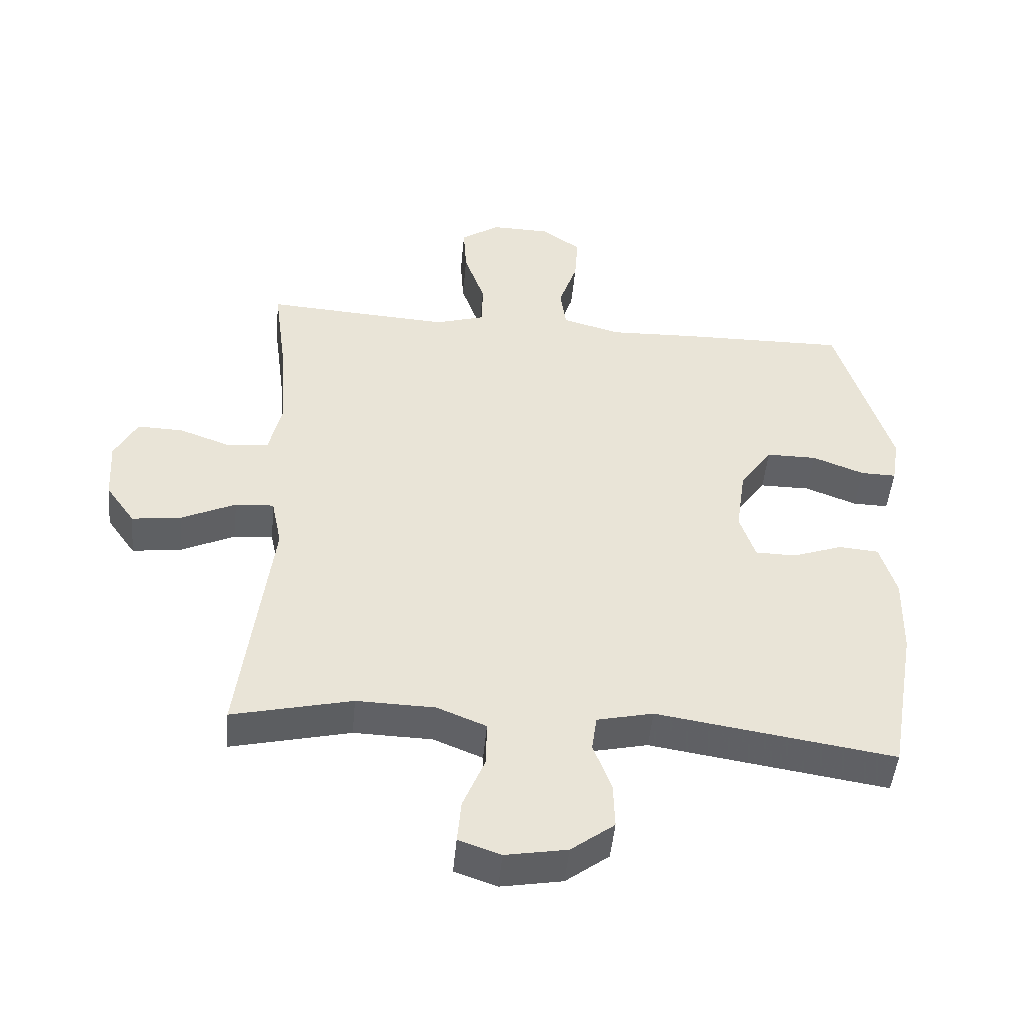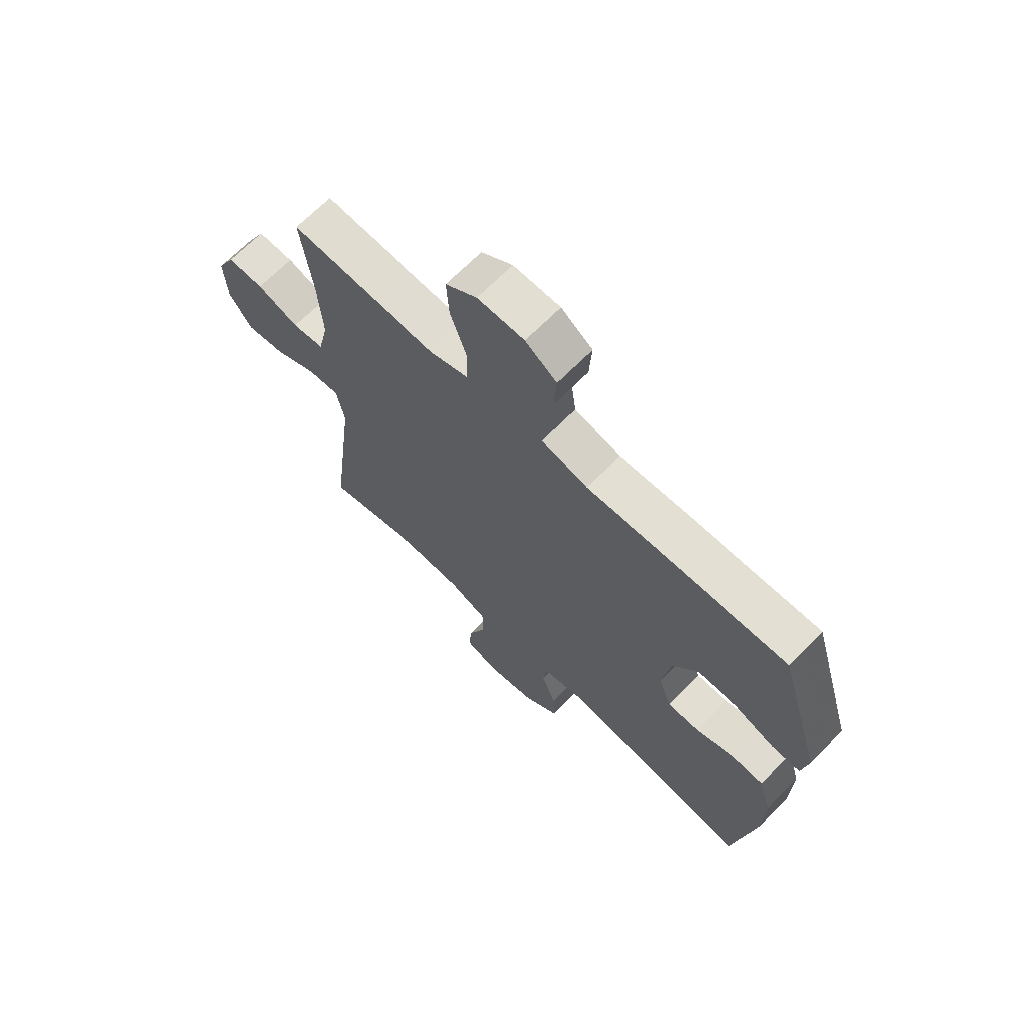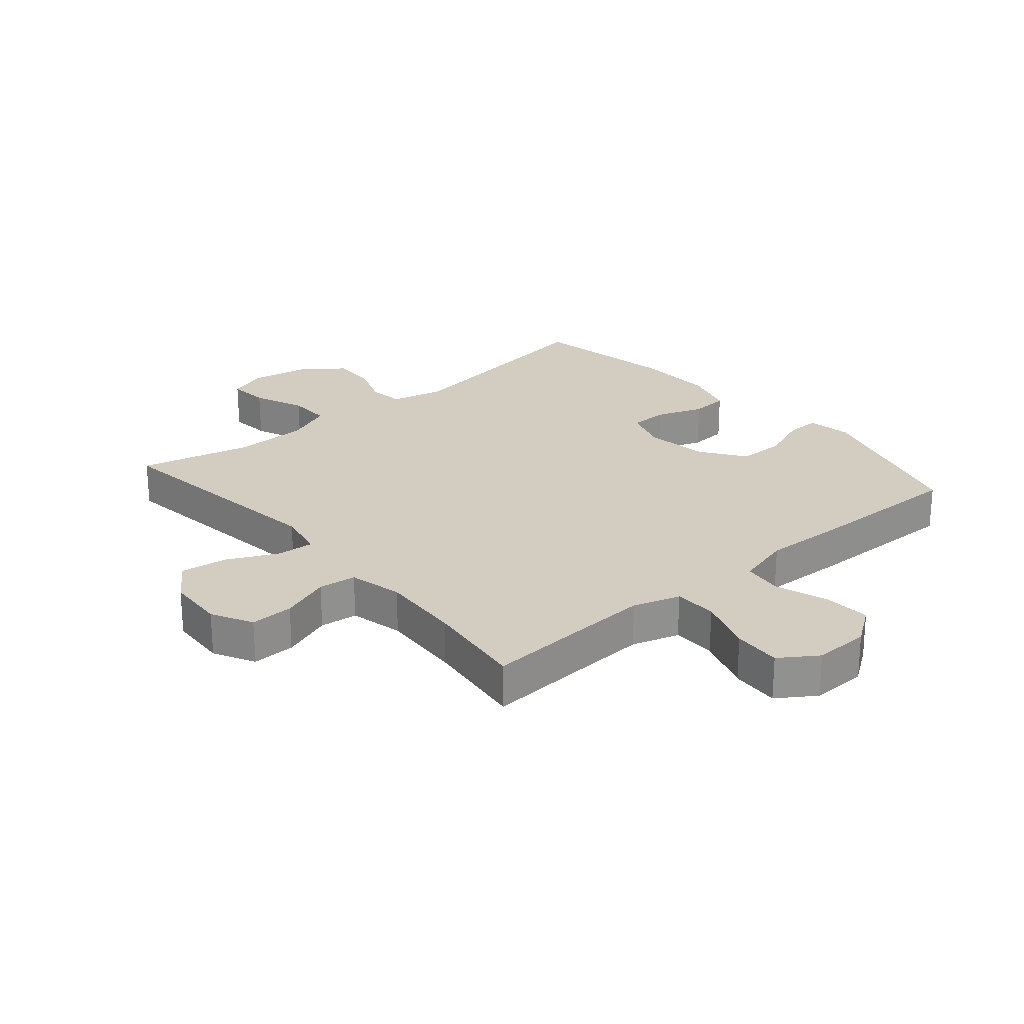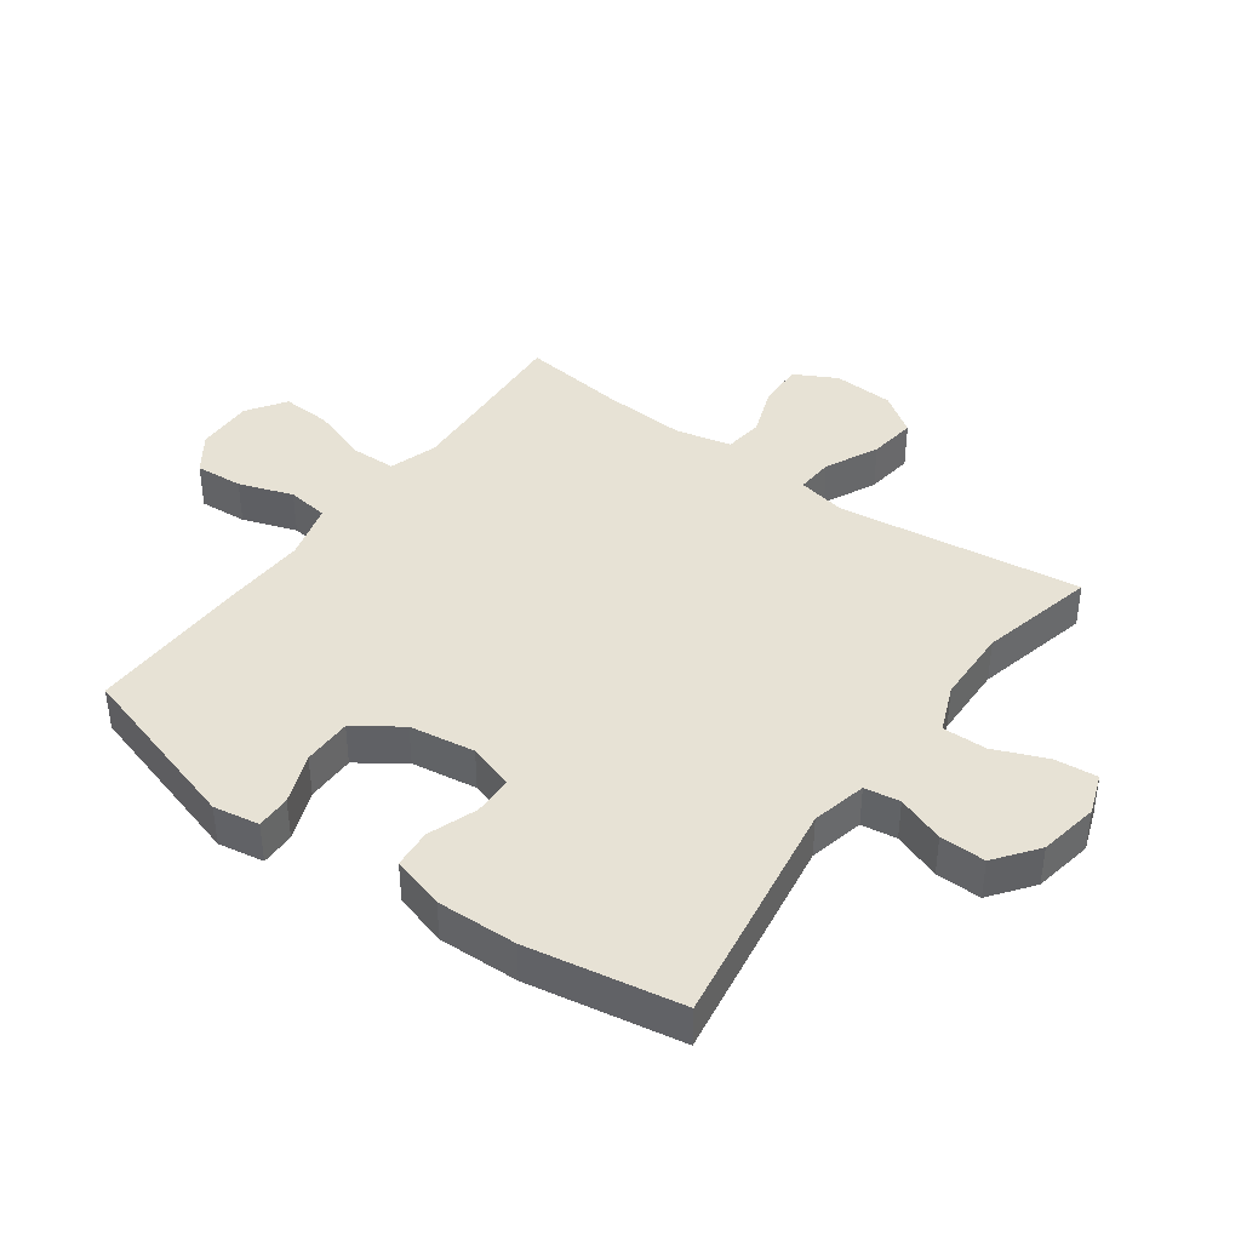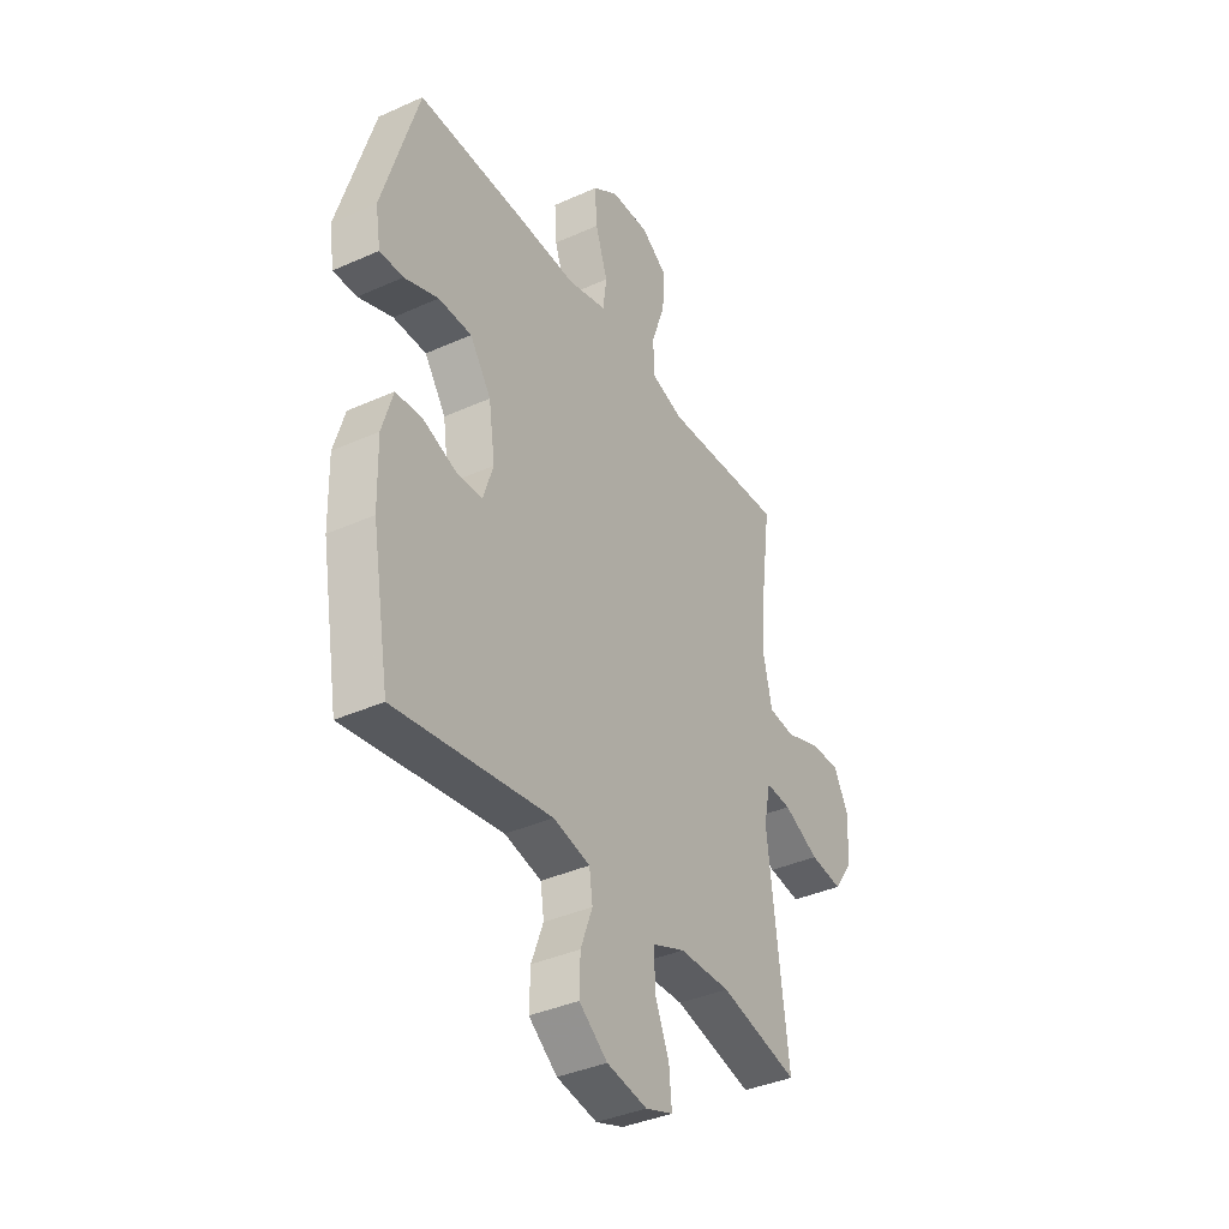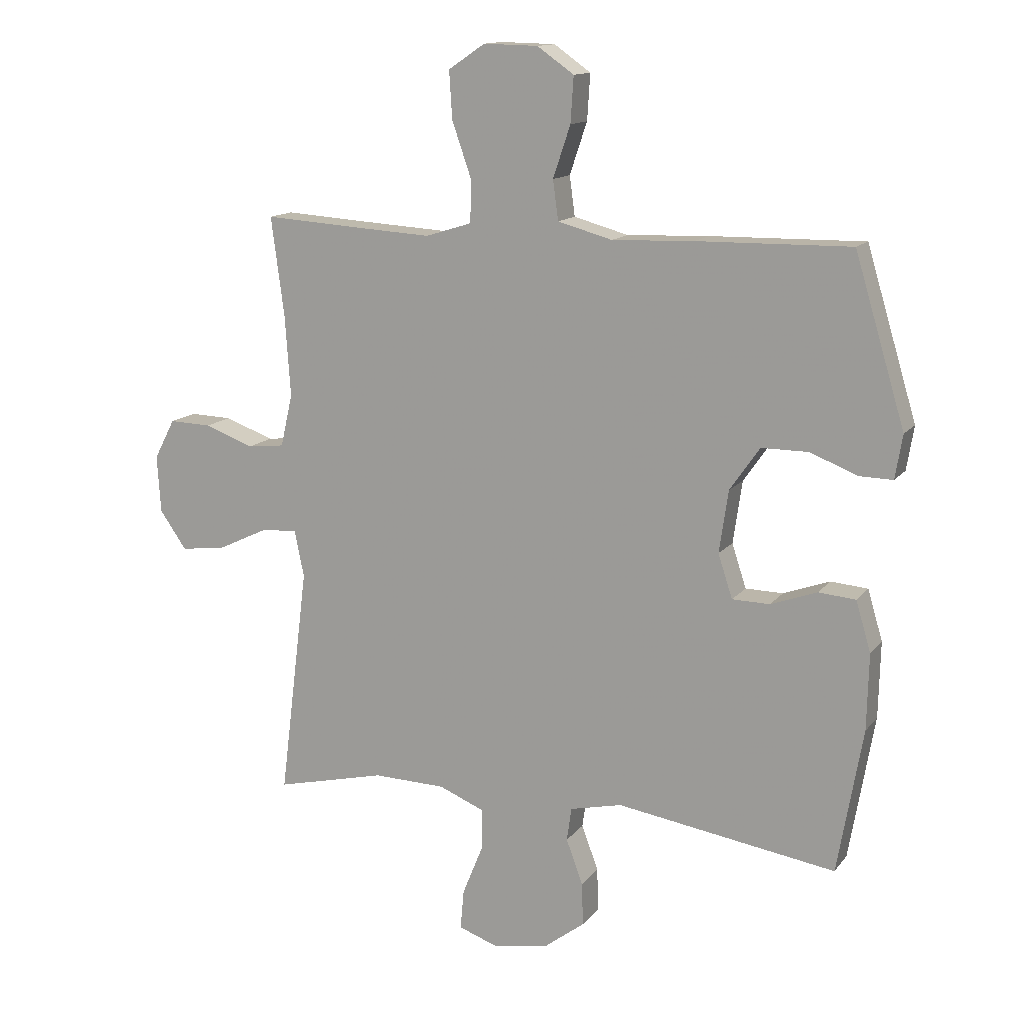
<metadata>
{"format":"obj","ext":"obj","renderer":"f3d","projection":"perspective","resolution":1024,"background":"white","views":[{"elev":-48.1,"azim":-5.3,"up":"+Z"},{"elev":67.4,"azim":44.4,"up":"+Z"},{"elev":24.6,"azim":-40.6,"up":"+Y"},{"elev":40.5,"azim":125.8,"up":"+Y"},{"elev":-37.9,"azim":119.8,"up":"+Z"},{"elev":13.6,"azim":23.5,"up":"+Z"}]}
</metadata>
<code>
v -0.5 0.07 0.5
v -0.331 0.07 0.489
v -0.212 0.07 0.482
v -0.135 0.07 0.506
v -0.134 0.07 0.577
v -0.166 0.07 0.669
v -0.171 0.07 0.748
v -0.11 0.07 0.789
v -0.019 0.07 0.787
v 0.042 0.07 0.744
v 0.037 0.07 0.668
v 0.008 0.07 0.582
v 0.017 0.07 0.516
v 0.108 0.07 0.491
v 0.244 0.07 0.496
v 0.5 0.07 0.5
v 0.584 0.07 0.221
v 0.572 0.07 0.148
v 0.517 0.07 0.149
v 0.437 0.07 0.18
v 0.359 0.07 0.18
v 0.309 0.07 0.108
v 0.294 0.07 0.004
v 0.318 0.07 -0.069
v 0.381 0.07 -0.07
v 0.458 0.07 -0.042
v 0.52 0.07 -0.047
v 0.545 0.07 -0.131
v 0.542 0.07 -0.258
v 0.5 0.07 -0.5
v 0.133 0.07 -0.443
v 0.046 0.07 -0.463
v 0.038 0.07 -0.519
v 0.066 0.07 -0.594
v 0.068 0.07 -0.666
v 0.001 0.07 -0.717
v -0.094 0.07 -0.734
v -0.159 0.07 -0.711
v -0.153 0.07 -0.644
v -0.119 0.07 -0.56
v -0.118 0.07 -0.49
v -0.194 0.07 -0.459
v -0.315 0.07 -0.456
v -0.5 0.07 -0.5
v -0.452 0.07 -0.114
v -0.468 0.07 -0.036
v -0.528 0.07 -0.04
v -0.612 0.07 -0.08
v -0.688 0.07 -0.09
v -0.733 0.07 -0.026
v -0.739 0.07 0.07
v -0.704 0.07 0.137
v -0.633 0.07 0.135
v -0.551 0.07 0.105
v -0.489 0.07 0.112
v -0.469 0.07 0.2
v -0.478 0.07 0.333
v -0.5 0 0.5
v -0.331 0 0.489
v -0.212 0 0.482
v -0.135 0 0.506
v -0.134 0 0.577
v -0.166 0 0.669
v -0.171 0 0.748
v -0.11 0 0.789
v -0.019 0 0.787
v 0.042 0 0.744
v 0.037 0 0.668
v 0.008 0 0.582
v 0.017 0 0.516
v 0.108 0 0.491
v 0.244 0 0.496
v 0.5 0 0.5
v 0.584 0 0.221
v 0.572 0 0.148
v 0.517 0 0.149
v 0.437 0 0.18
v 0.359 0 0.18
v 0.309 0 0.108
v 0.294 0 0.004
v 0.318 0 -0.069
v 0.381 0 -0.07
v 0.458 0 -0.042
v 0.52 0 -0.047
v 0.545 0 -0.131
v 0.542 0 -0.258
v 0.5 0 -0.5
v 0.133 0 -0.443
v 0.046 0 -0.463
v 0.038 0 -0.519
v 0.066 0 -0.594
v 0.068 0 -0.666
v 0.001 0 -0.717
v -0.094 0 -0.734
v -0.159 0 -0.711
v -0.153 0 -0.644
v -0.119 0 -0.56
v -0.118 0 -0.49
v -0.194 0 -0.459
v -0.315 0 -0.456
v -0.5 0 -0.5
v -0.452 0 -0.114
v -0.468 0 -0.036
v -0.528 0 -0.04
v -0.612 0 -0.08
v -0.688 0 -0.09
v -0.733 0 -0.026
v -0.739 0 0.07
v -0.704 0 0.137
v -0.633 0 0.135
v -0.551 0 0.105
v -0.489 0 0.112
v -0.469 0 0.2
v -0.478 0 0.333
f 51 52 53 54
f 51 54 55
f 50 51 55
f 47 48 49 50
f 46 47 50 55
f 45 46 55 56
f 43 44 45
f 42 43 45 56
f 37 38 39 40
f 37 40 41
f 36 37 41
f 33 34 35 36
f 32 33 36 41
f 31 32 41 42
f 29 30 31
f 25 26 27 28
f 24 25 28 29
f 17 18 19 20
f 17 20 21
f 14 15 16 17
f 13 14 17 21
f 9 10 11 12
f 7 8 9 12
f 5 6 7 12
f 4 5 12 13
f 3 4 13 21
f 57 1 2
f 24 29 31 42
f 23 24 42 56
f 22 23 56 57
f 21 22 57
f 2 3 21 57
f 111 110 109 108
f 112 111 108
f 112 108 107
f 107 106 105 104
f 112 107 104 103
f 113 112 103 102
f 102 101 100
f 113 102 100 99
f 97 96 95 94
f 98 97 94
f 98 94 93
f 93 92 91 90
f 98 93 90 89
f 99 98 89 88
f 88 87 86
f 85 84 83 82
f 86 85 82 81
f 77 76 75 74
f 78 77 74
f 74 73 72 71
f 78 74 71 70
f 69 68 67 66
f 69 66 65 64
f 69 64 63 62
f 70 69 62 61
f 78 70 61 60
f 59 58 114
f 99 88 86 81
f 113 99 81 80
f 114 113 80 79
f 114 79 78
f 114 78 60 59
f 1 58 59 2
f 2 59 60 3
f 3 60 61 4
f 4 61 62 5
f 5 62 63 6
f 6 63 64 7
f 7 64 65 8
f 8 65 66 9
f 9 66 67 10
f 10 67 68 11
f 11 68 69 12
f 12 69 70 13
f 13 70 71 14
f 14 71 72 15
f 15 72 73 16
f 16 73 74 17
f 17 74 75 18
f 18 75 76 19
f 19 76 77 20
f 20 77 78 21
f 21 78 79 22
f 22 79 80 23
f 23 80 81 24
f 24 81 82 25
f 25 82 83 26
f 26 83 84 27
f 27 84 85 28
f 28 85 86 29
f 29 86 87 30
f 30 87 88 31
f 31 88 89 32
f 32 89 90 33
f 33 90 91 34
f 34 91 92 35
f 35 92 93 36
f 36 93 94 37
f 37 94 95 38
f 38 95 96 39
f 39 96 97 40
f 40 97 98 41
f 41 98 99 42
f 42 99 100 43
f 43 100 101 44
f 44 101 102 45
f 45 102 103 46
f 46 103 104 47
f 47 104 105 48
f 48 105 106 49
f 49 106 107 50
f 50 107 108 51
f 51 108 109 52
f 52 109 110 53
f 53 110 111 54
f 54 111 112 55
f 55 112 113 56
f 56 113 114 57
f 57 114 58 1

</code>
